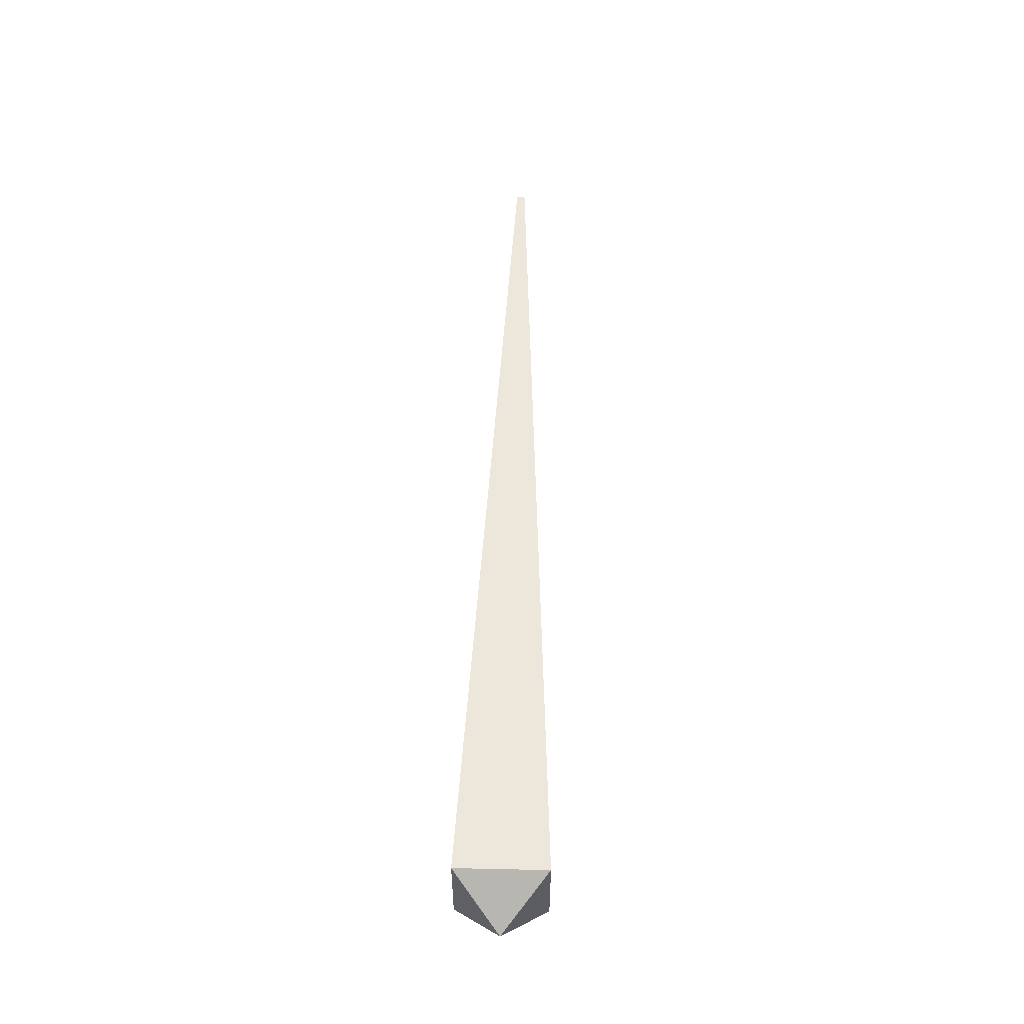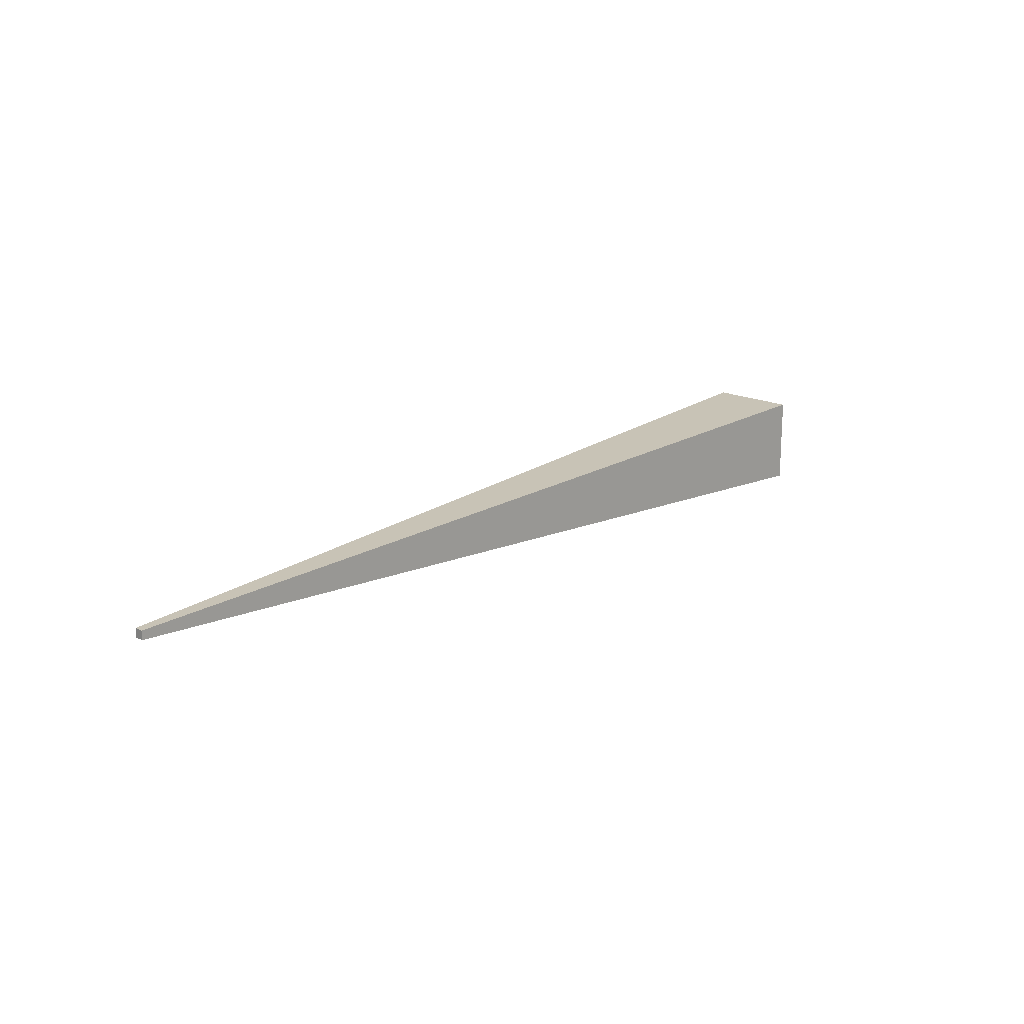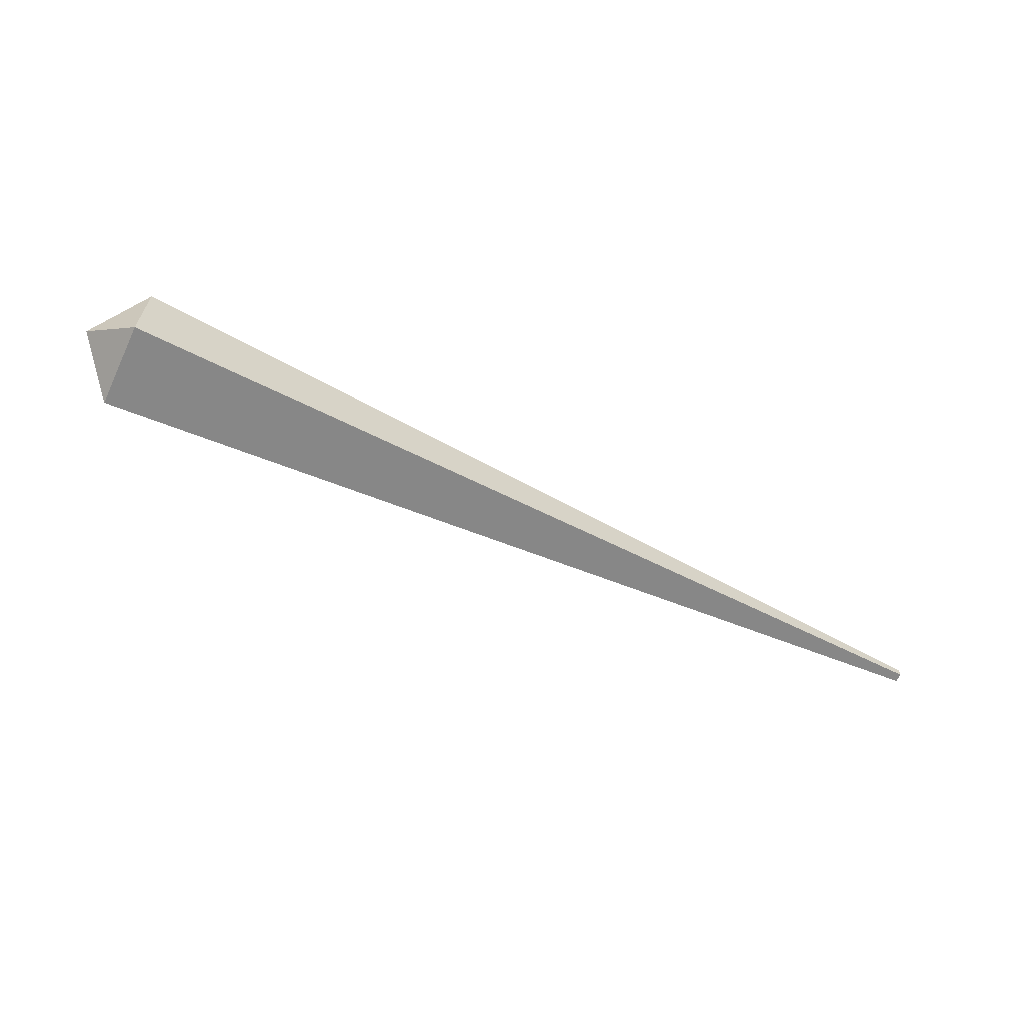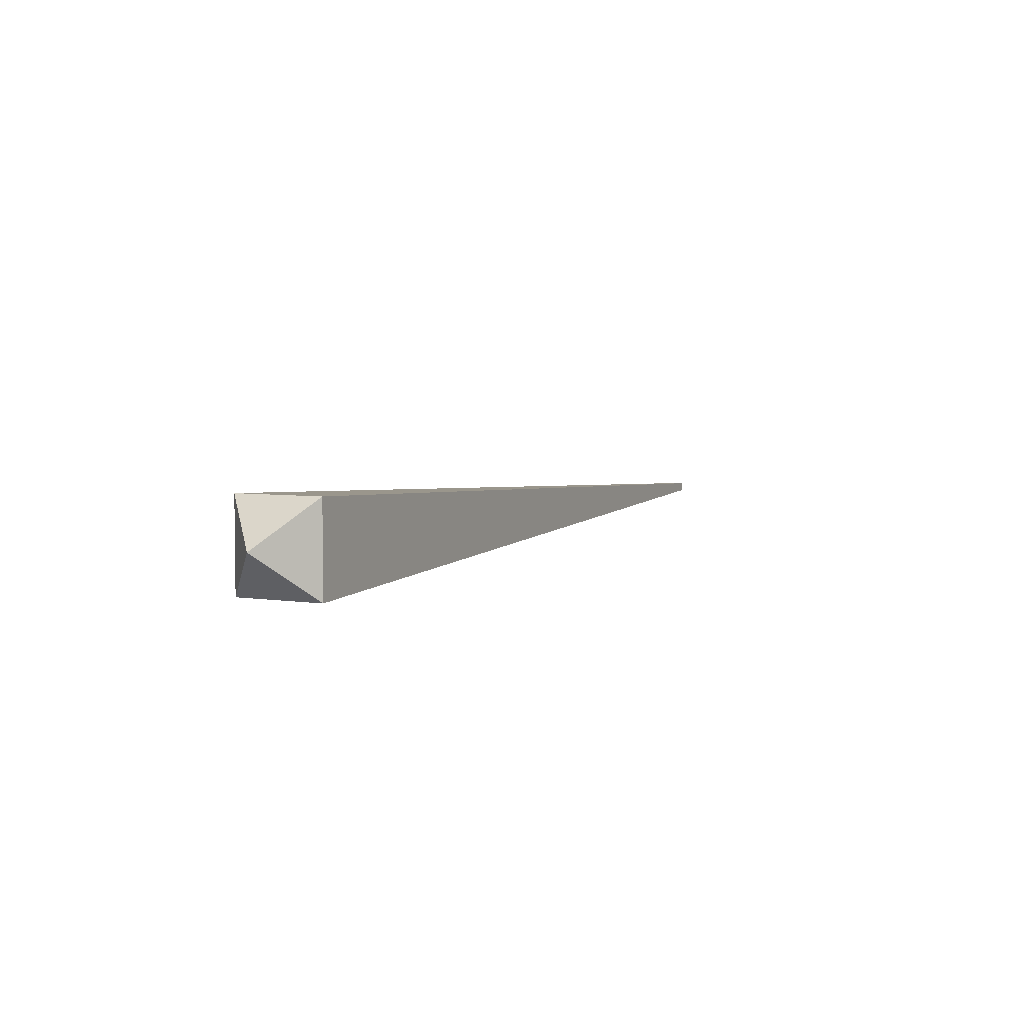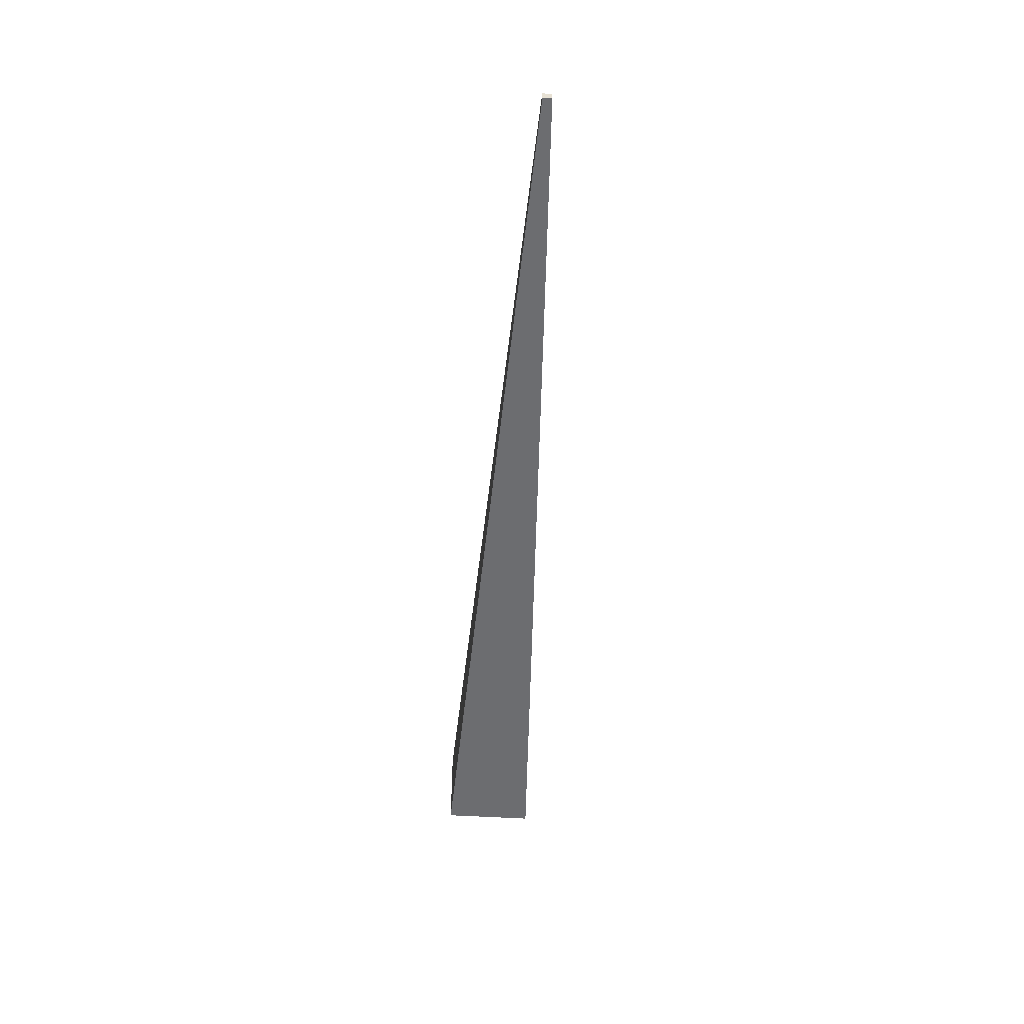
<metadata>
{"format":"obj","ext":"obj","renderer":"f3d","projection":"perspective","resolution":1024,"background":"white","views":[{"elev":53.4,"azim":-88.7,"up":"+Z"},{"elev":17.9,"azim":133.2,"up":"+Z"},{"elev":-63.4,"azim":-25.4,"up":"+Y"},{"elev":4.5,"azim":-62.8,"up":"+Y"},{"elev":-51.5,"azim":86.2,"up":"+Y"}]}
</metadata>
<code>
g Bone03
v 1.065 -0.005 0.005
v 1.065 0.005 0.005
v 1.065 -0.005 -0.005
v 1.065 0.005 -0.005
v 0.05 0.05 0.05
v 0.05 0.05 -0.05
v 1.065 0.005 0.005
v 1.065 0.005 -0.005
v 0.05 -0.05 0.05
v 0.05 0.05 0.05
v 1.065 -0.005 0.005
v 1.065 0.005 0.005
v 1.065 -0.005 -0.005
v 1.065 0.005 -0.005
v 0.05 -0.05 -0.05
v 0.05 0.05 -0.05
v 1.065 -0.005 0.005
v 1.065 -0.005 -0.005
v 0.05 -0.05 0.05
v 0.05 -0.05 -0.05
v 0 0 0
v 0.05 0.05 0.05
v 0.05 -0.05 0.05
v 0 0 0
v 0.05 0.05 -0.05
v 0.05 0.05 0.05
v 0 0 0
v 0.05 -0.05 -0.05
v 0.05 0.05 -0.05
v 0 0 0
v 0.05 -0.05 0.05
v 0.05 -0.05 -0.05
g Bone03_0
f 3 2 1
f 2 3 4
f 7 6 5
f 6 7 8
f 11 10 9
f 10 11 12
f 15 14 13
f 14 15 16
f 19 18 17
f 18 19 20
f 23 22 21
f 26 25 24
f 29 28 27
f 32 31 30

</code>
